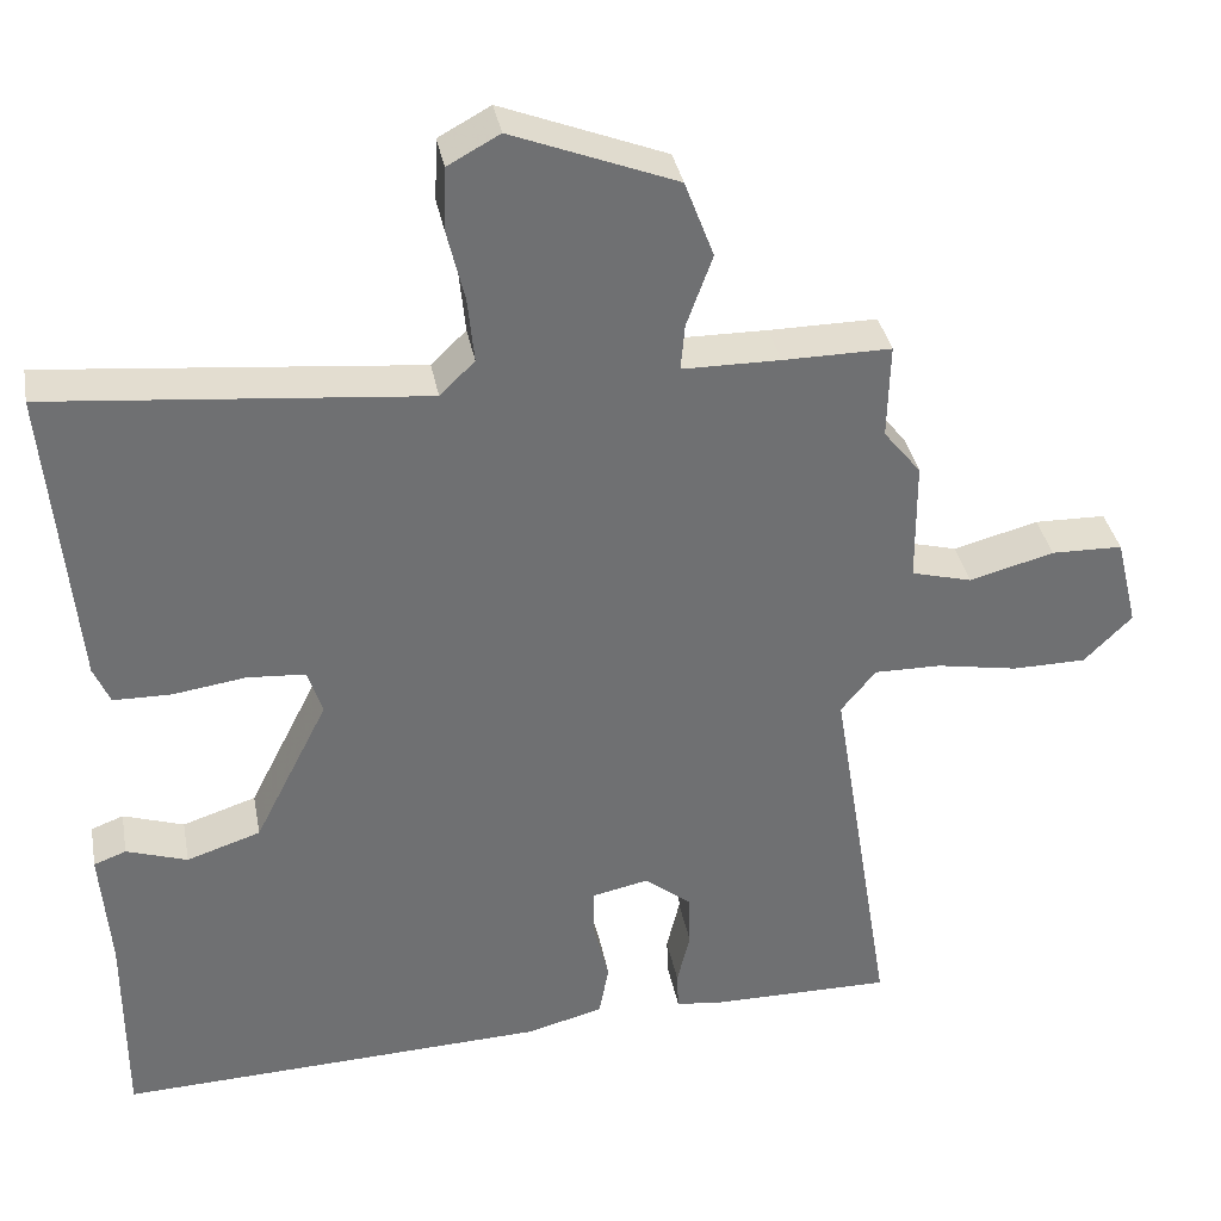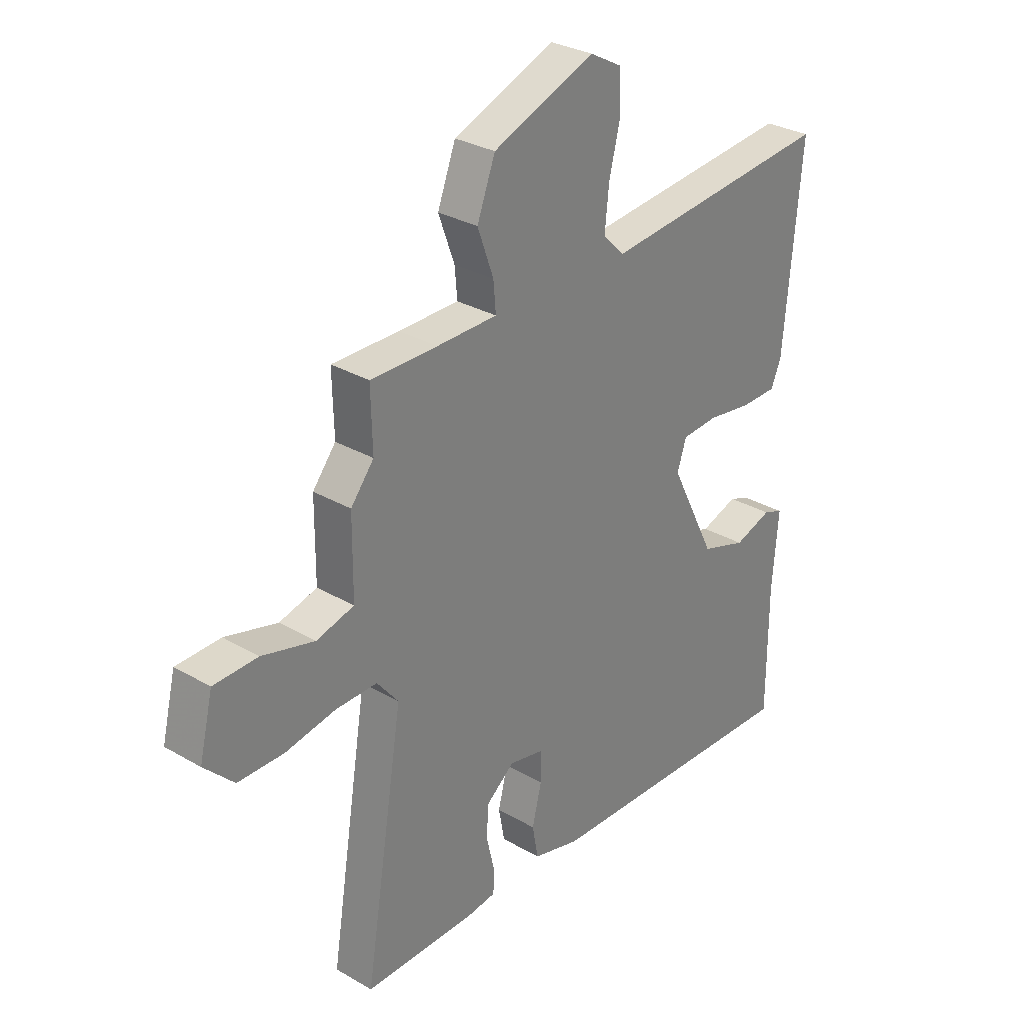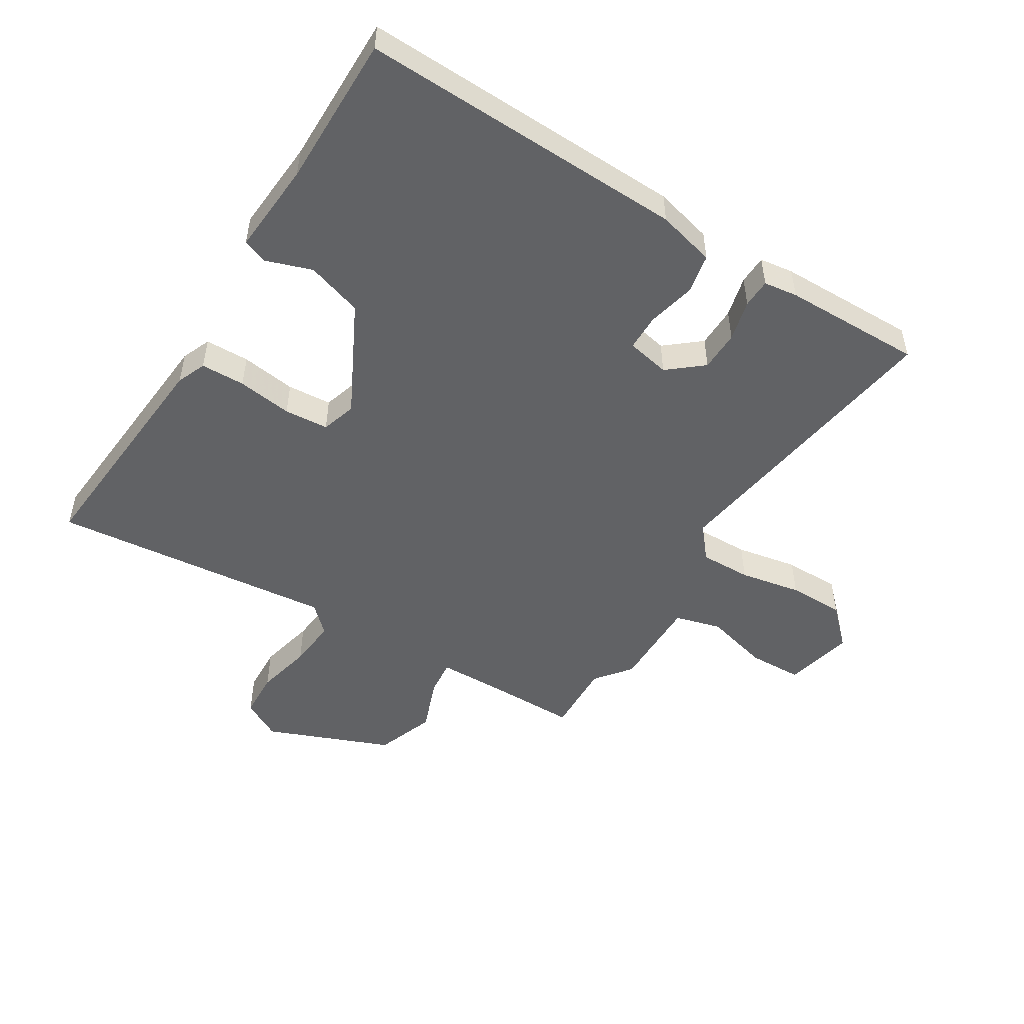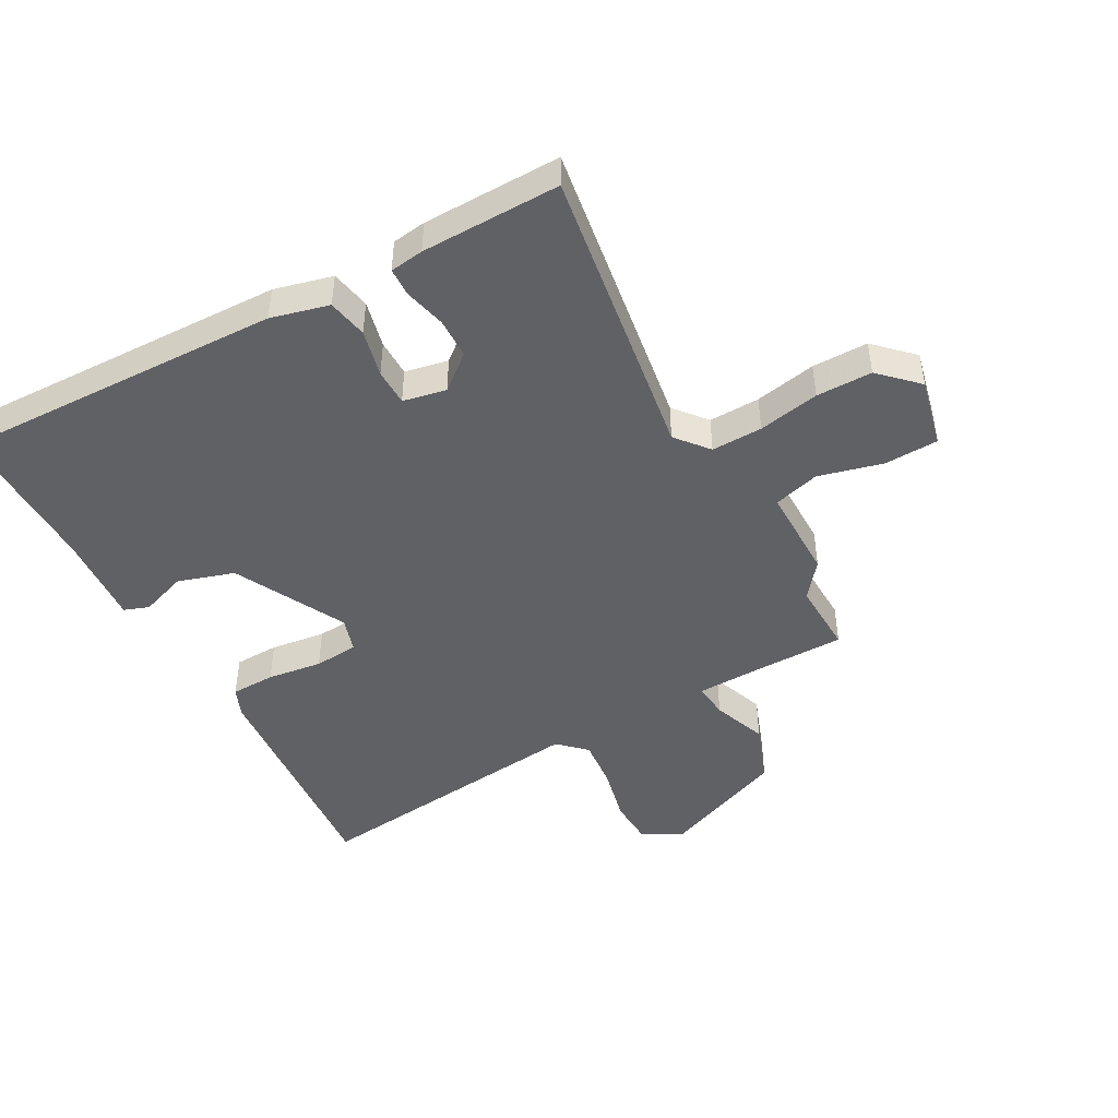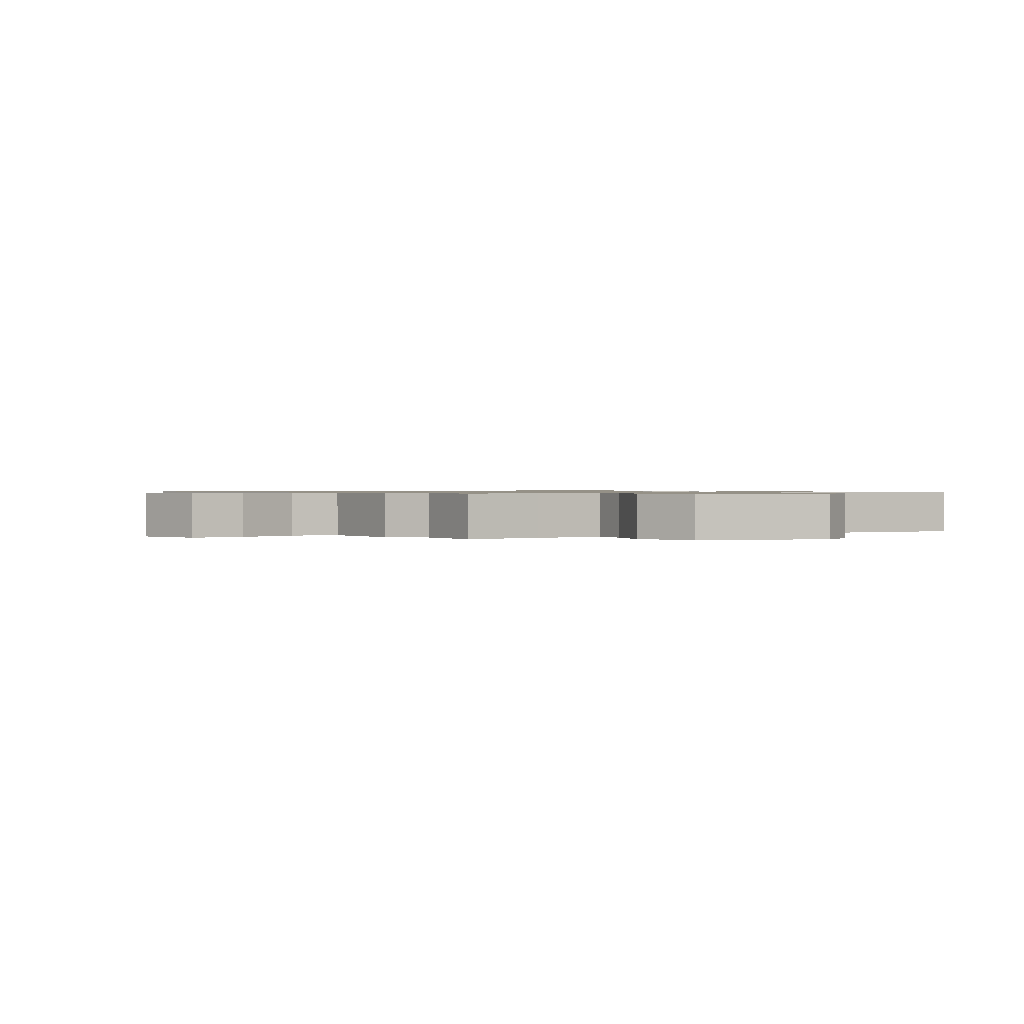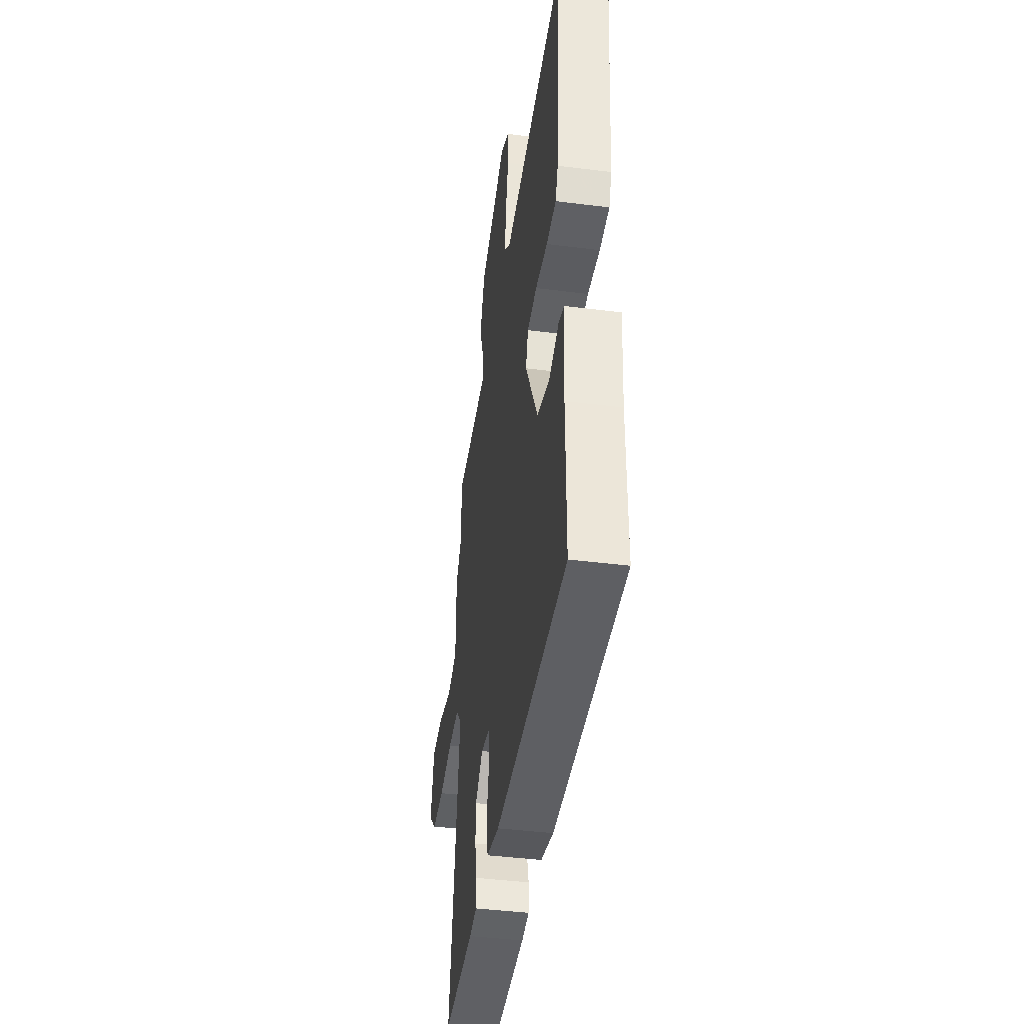
<metadata>
{"format":"obj","ext":"obj","renderer":"f3d","projection":"perspective","resolution":1024,"background":"white","views":[{"elev":35.6,"azim":169.5,"up":"+Z"},{"elev":30.2,"azim":-49.8,"up":"+Z"},{"elev":-50.6,"azim":148.8,"up":"+Y"},{"elev":-46.5,"azim":-150.6,"up":"+Y"},{"elev":0.8,"azim":-34.6,"up":"+Y"},{"elev":-43.2,"azim":81.5,"up":"+Z"}]}
</metadata>
<code>
v -0.54 0.07 -0.475
v -0.463 0.07 0.005
v -0.506 0.07 0.058
v -0.589 0.07 0.057
v -0.689 0.07 0.039
v -0.78 0.07 0.04
v -0.839 0.07 0.099
v -0.812 0.07 0.211
v -0.724 0.07 0.213
v -0.62 0.07 0.185
v -0.545 0.07 0.205
v -0.544 0.07 0.356
v -0.498 0.07 0.413
v -0.501 0.07 0.53
v -0.368 0.07 0.529
v -0.248 0.07 0.53
v -0.253 0.07 0.587
v -0.285 0.07 0.675
v -0.249 0.07 0.77
v -0.047 0.07 0.849
v 0.017 0.07 0.814
v 0.02 0.07 0.738
v -0.002 0.07 0.647
v -0.01 0.07 0.567
v 0.033 0.07 0.525
v 0.494 0.07 0.569
v 0.46 0.07 0.192
v 0.44 0.07 0.145
v 0.368 0.07 0.144
v 0.279 0.07 0.157
v 0.207 0.07 0.152
v 0.189 0.07 0.096
v 0.28 0.07 -0.085
v 0.371 0.07 -0.115
v 0.446 0.07 -0.09
v 0.486 0.07 -0.105
v 0.474 0.07 -0.256
v 0.474 0.07 -0.504
v -0.057 0.07 -0.483
v -0.151 0.07 -0.458
v -0.163 0.07 -0.393
v -0.144 0.07 -0.316
v -0.144 0.07 -0.256
v -0.214 0.07 -0.241
v -0.271 0.07 -0.287
v -0.273 0.07 -0.353
v -0.257 0.07 -0.42
v -0.259 0.07 -0.467
v -0.314 0.07 -0.474
v -0.54 0 -0.475
v -0.463 0 0.005
v -0.506 0 0.058
v -0.589 0 0.057
v -0.689 0 0.039
v -0.78 0 0.04
v -0.839 0 0.099
v -0.812 0 0.211
v -0.724 0 0.213
v -0.62 0 0.185
v -0.545 0 0.205
v -0.544 0 0.356
v -0.498 0 0.413
v -0.501 0 0.53
v -0.368 0 0.529
v -0.248 0 0.53
v -0.253 0 0.587
v -0.285 0 0.675
v -0.249 0 0.77
v -0.047 0 0.849
v 0.017 0 0.814
v 0.02 0 0.738
v -0.002 0 0.647
v -0.01 0 0.567
v 0.033 0 0.525
v 0.494 0 0.569
v 0.46 0 0.192
v 0.44 0 0.145
v 0.368 0 0.144
v 0.279 0 0.157
v 0.207 0 0.152
v 0.189 0 0.096
v 0.28 0 -0.085
v 0.371 0 -0.115
v 0.446 0 -0.09
v 0.486 0 -0.105
v 0.474 0 -0.256
v 0.474 0 -0.504
v -0.057 0 -0.483
v -0.151 0 -0.458
v -0.163 0 -0.393
v -0.144 0 -0.316
v -0.144 0 -0.256
v -0.214 0 -0.241
v -0.271 0 -0.287
v -0.273 0 -0.353
v -0.257 0 -0.42
v -0.259 0 -0.467
v -0.314 0 -0.474
f 49 1 2
f 48 49 2
f 47 48 2
f 46 47 2
f 45 46 2
f 44 45 2
f 43 44 2 3
f 40 41 42
f 39 40 42
f 38 39 42
f 37 38 42
f 36 37 42
f 35 36 42
f 34 35 42
f 33 34 42 43
f 32 33 43 3
f 28 29 30
f 27 28 30
f 26 27 30
f 25 26 30
f 24 25 30 31
f 21 22 23
f 20 21 23
f 19 20 23
f 18 19 23
f 17 18 23
f 16 17 23 24
f 13 14 15
f 13 15 16
f 12 13 16
f 11 12 16
f 8 9 10
f 7 8 10
f 6 7 10
f 5 6 10
f 4 5 10
f 4 10 11
f 24 31 32
f 16 24 32
f 11 16 32
f 4 11 32
f 3 4 32
f 51 50 98
f 51 98 97
f 51 97 96
f 51 96 95
f 51 95 94
f 51 94 93
f 52 51 93 92
f 91 90 89
f 91 89 88
f 91 88 87
f 91 87 86
f 91 86 85
f 91 85 84
f 91 84 83
f 92 91 83 82
f 52 92 82 81
f 79 78 77
f 79 77 76
f 79 76 75
f 79 75 74
f 80 79 74 73
f 72 71 70
f 72 70 69
f 72 69 68
f 72 68 67
f 72 67 66
f 73 72 66 65
f 64 63 62
f 65 64 62
f 65 62 61
f 65 61 60
f 59 58 57
f 59 57 56
f 59 56 55
f 59 55 54
f 59 54 53
f 60 59 53
f 81 80 73
f 81 73 65
f 81 65 60
f 81 60 53
f 81 53 52
f 1 50 51 2
f 2 51 52 3
f 3 52 53 4
f 4 53 54 5
f 5 54 55 6
f 6 55 56 7
f 7 56 57 8
f 8 57 58 9
f 9 58 59 10
f 10 59 60 11
f 11 60 61 12
f 12 61 62 13
f 13 62 63 14
f 14 63 64 15
f 15 64 65 16
f 16 65 66 17
f 17 66 67 18
f 18 67 68 19
f 19 68 69 20
f 20 69 70 21
f 21 70 71 22
f 22 71 72 23
f 23 72 73 24
f 24 73 74 25
f 25 74 75 26
f 26 75 76 27
f 27 76 77 28
f 28 77 78 29
f 29 78 79 30
f 30 79 80 31
f 31 80 81 32
f 32 81 82 33
f 33 82 83 34
f 34 83 84 35
f 35 84 85 36
f 36 85 86 37
f 37 86 87 38
f 38 87 88 39
f 39 88 89 40
f 40 89 90 41
f 41 90 91 42
f 42 91 92 43
f 43 92 93 44
f 44 93 94 45
f 45 94 95 46
f 46 95 96 47
f 47 96 97 48
f 48 97 98 49
f 49 98 50 1

</code>
